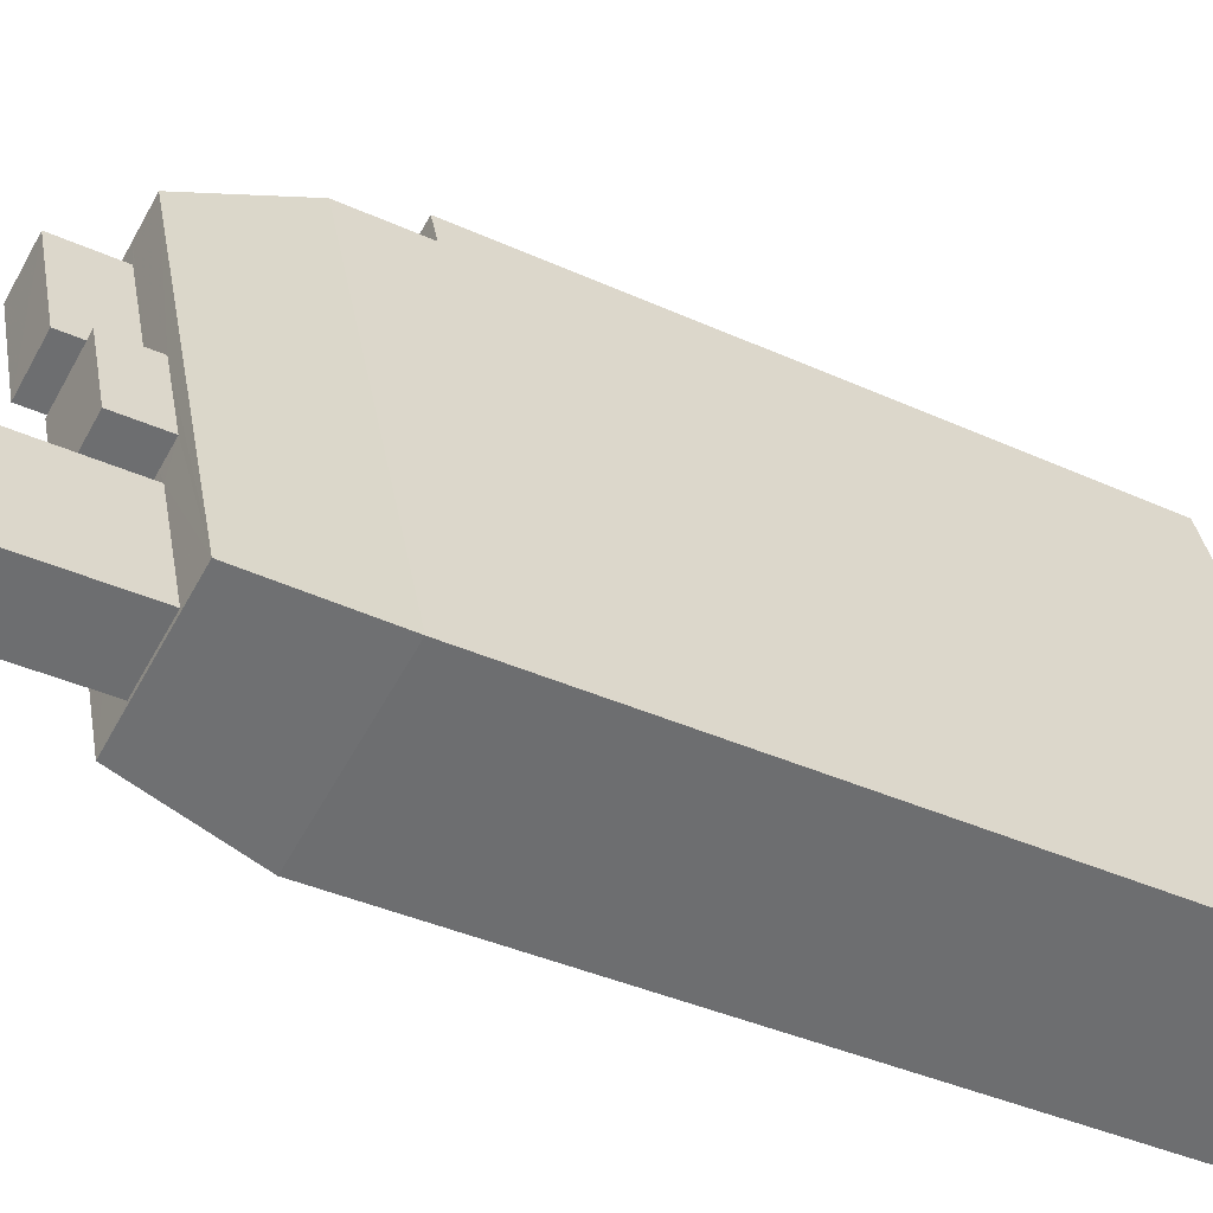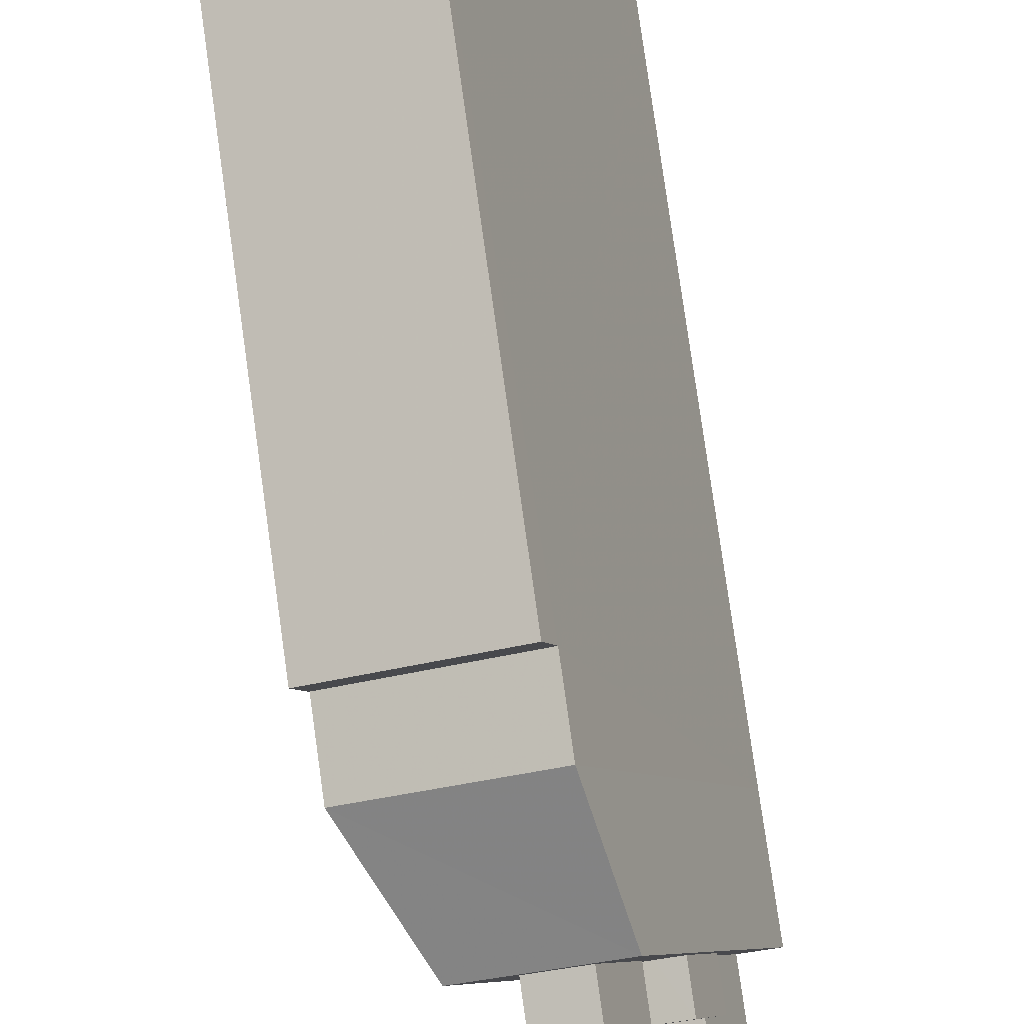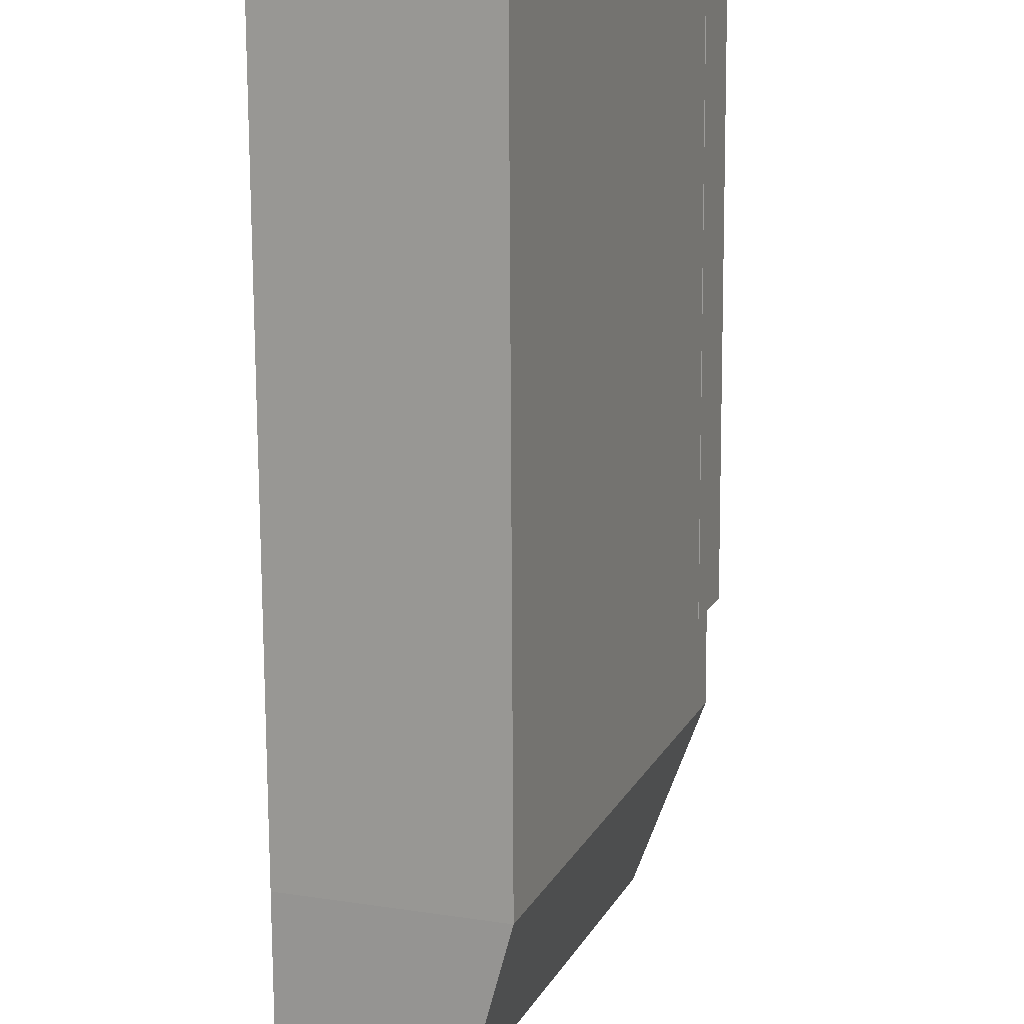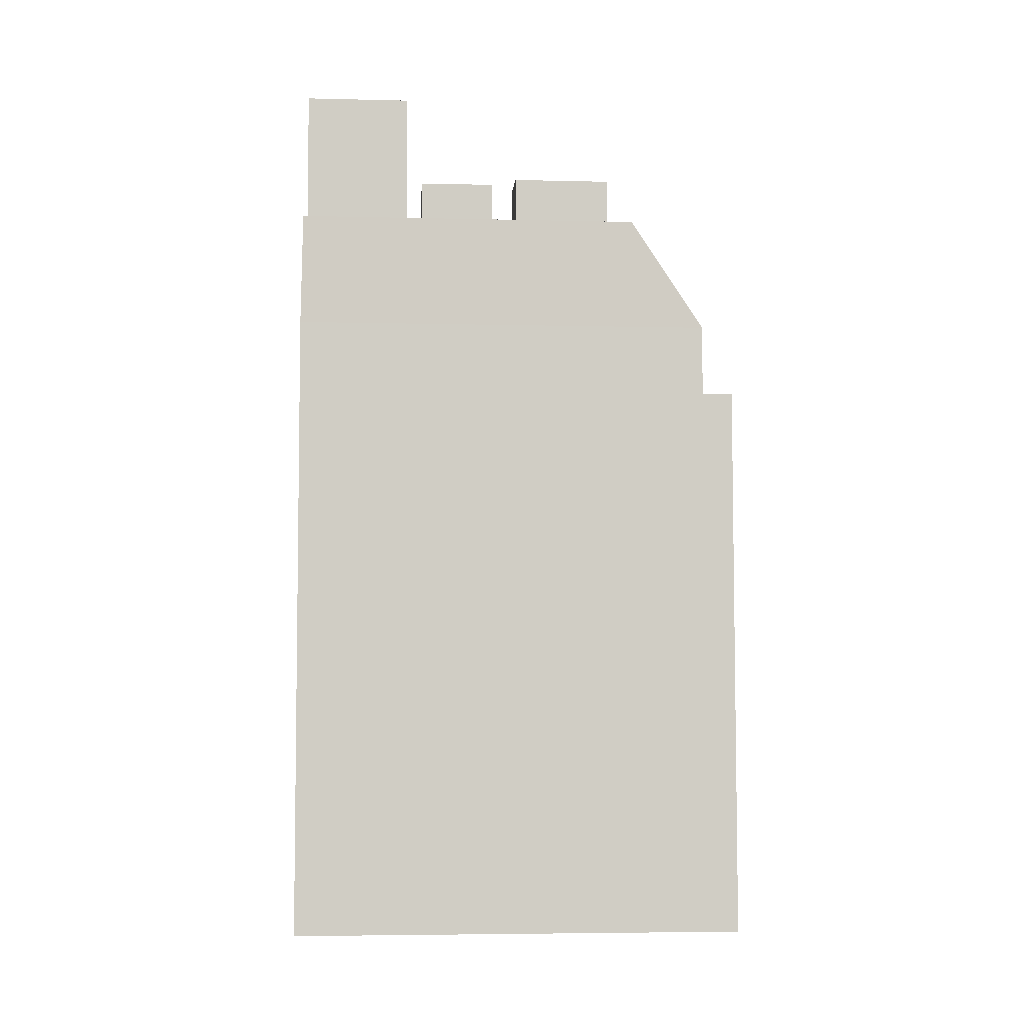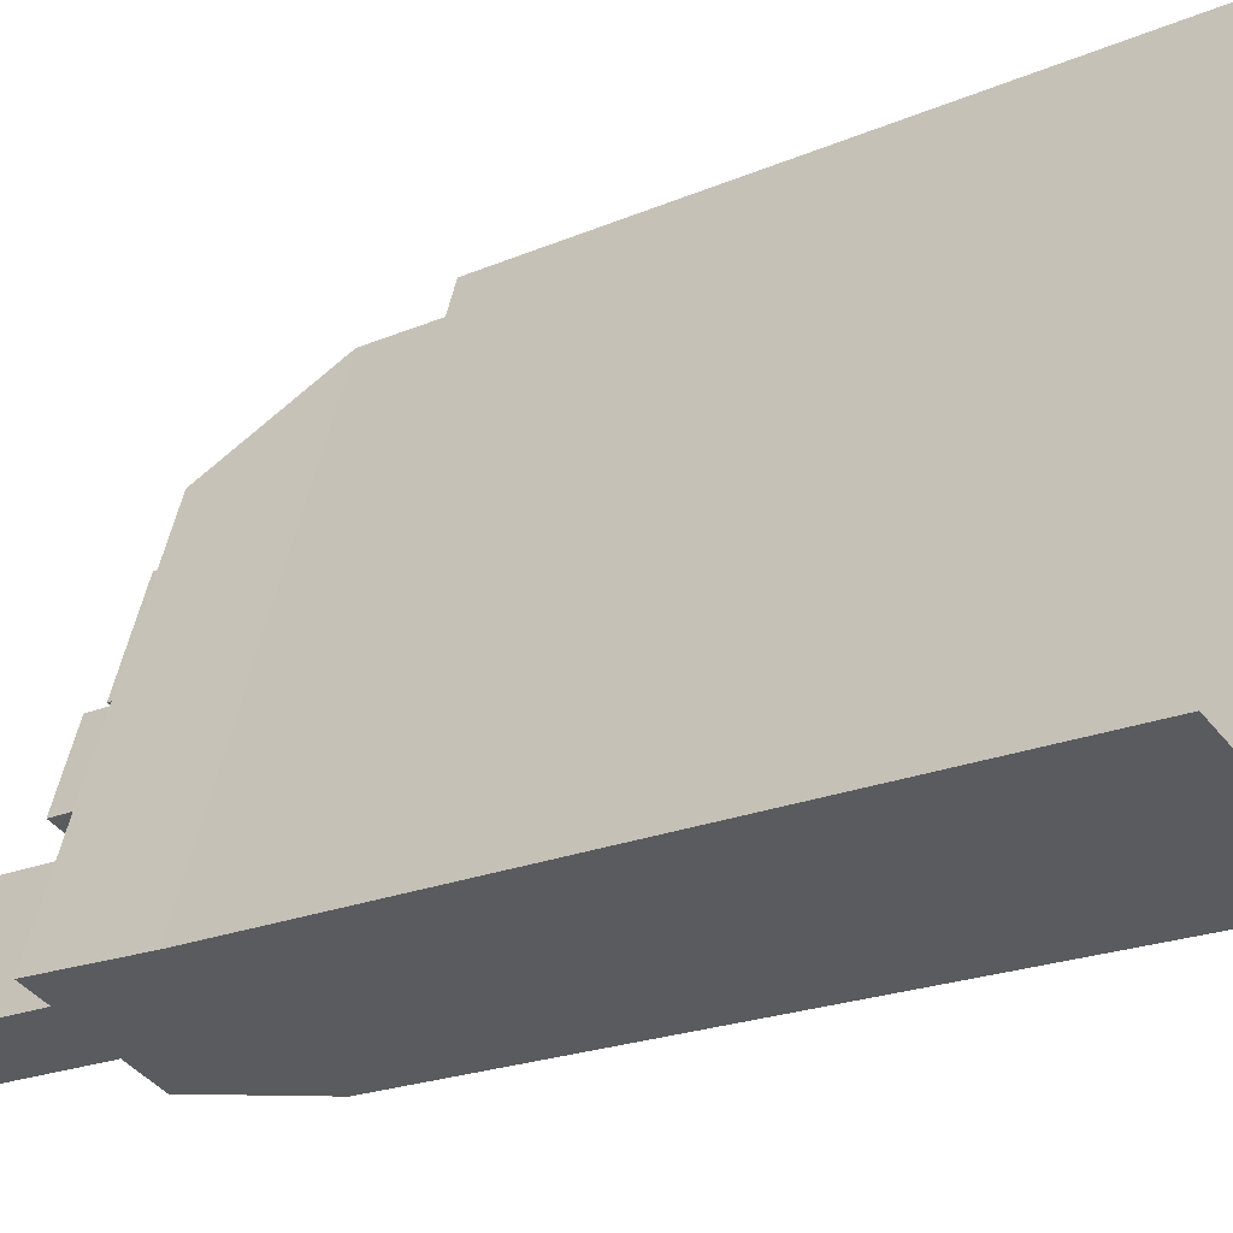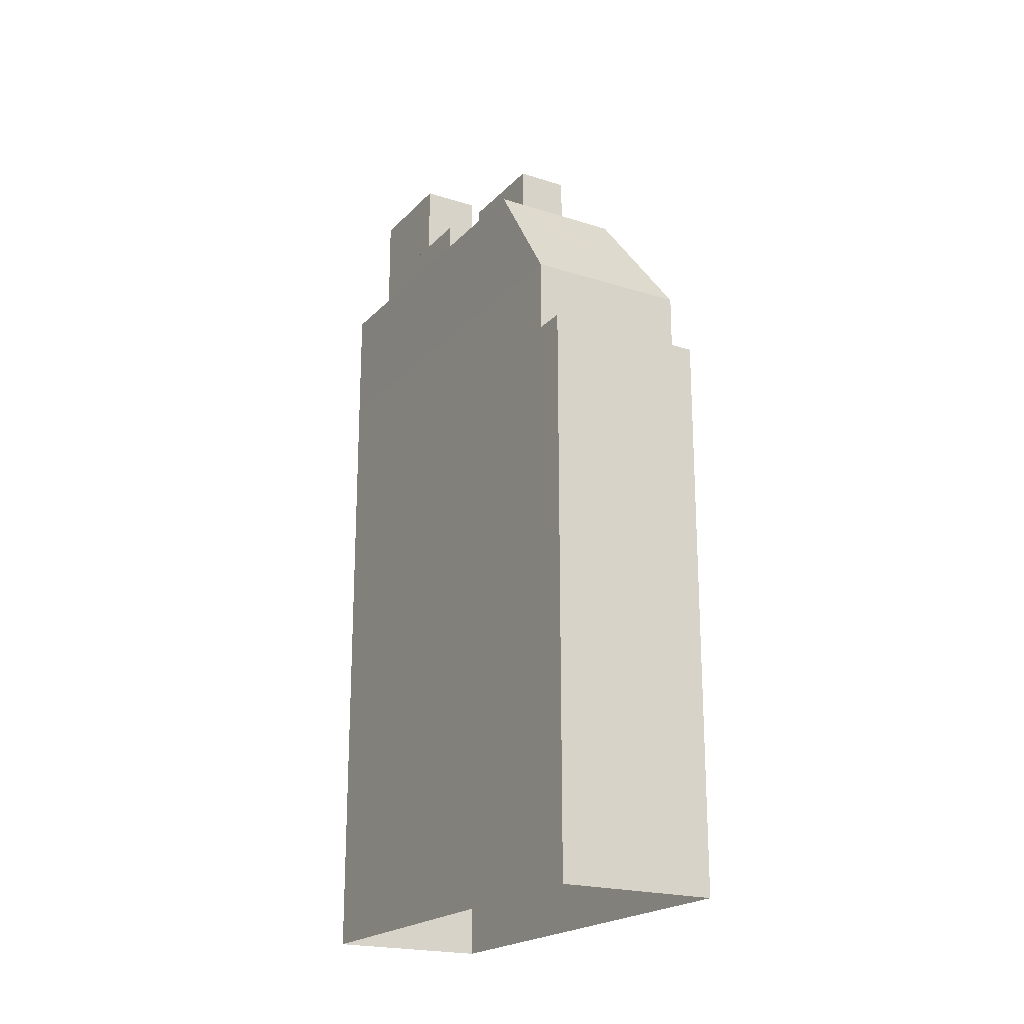
<metadata>
{"format":"obj","ext":"obj","renderer":"f3d","projection":"perspective","resolution":1024,"background":"white","views":[{"elev":-37.1,"azim":59.3,"up":"+Y"},{"elev":80.0,"azim":-8.0,"up":"+Y"},{"elev":-74.2,"azim":-179.7,"up":"+Y"},{"elev":-5.5,"azim":104.9,"up":"+Z"},{"elev":-20.3,"azim":128.4,"up":"+Y"},{"elev":-20.6,"azim":169.2,"up":"+Z"}]}
</metadata>
<code>
v -5306 -3.479e+04 4.778
v -5306 -3.479e+04 4.779
v -5306 -3.479e+04 4.778
v -5300 -3.479e+04 4.78
v -5294 -3.48e+04 4.77
v -5300 -3.481e+04 4.769
v -5300 -3.479e+04 27.95
v -5300 -3.479e+04 27.95
v -5306 -3.479e+04 27.95
v -5306 -3.479e+04 27.95
v -5306 -3.479e+04 27.95
v -5306 -3.479e+04 27.95
v -5300 -3.481e+04 30.86
v -5299 -3.48e+04 35.53
v -5304 -3.479e+04 35.54
v -5306 -3.479e+04 30.87
v -5300 -3.479e+04 35.54
v -5299 -3.479e+04 35.54
v -5300 -3.479e+04 30.87
v -5295 -3.48e+04 35.53
v -5295 -3.48e+04 35.53
v -5298 -3.48e+04 35.53
v -5298 -3.48e+04 35.54
v -5298 -3.479e+04 35.54
v -5298 -3.48e+04 35.54
v -5302 -3.479e+04 35.54
v -5299 -3.48e+04 35.53
v -5299 -3.48e+04 35.53
v -5300 -3.48e+04 35.54
v -5300 -3.479e+04 35.54
v -5299 -3.48e+04 35.54
v -5298 -3.48e+04 35.53
v -5297 -3.48e+04 35.53
v -5297 -3.48e+04 35.53
v -5297 -3.48e+04 35.54
v -5294 -3.48e+04 35.53
v -5297 -3.48e+04 35.53
v -5296 -3.48e+04 35.53
v -5299 -3.48e+04 41.23
v -5298 -3.48e+04 41.23
v -5295 -3.48e+04 41.23
v -5297 -3.48e+04 41.23
v -5299 -3.48e+04 37.24
v -5298 -3.48e+04 37.24
v -5296 -3.48e+04 37.24
v -5297 -3.48e+04 37.24
v -5300 -3.479e+04 37.75
v -5302 -3.479e+04 37.75
v -5300 -3.48e+04 37.75
v -5298 -3.479e+04 37.75
v -5294 -3.48e+04 30.86
f 1 2 3
f 2 4 3
f 3 5 6
f 3 4 5
f 7 8 9
f 10 9 11
f 11 9 12
f 9 8 12
f 13 14 15
f 13 15 16
f 16 17 18
f 16 15 17
f 16 18 19
f 20 21 22
f 23 17 24
f 23 24 25
f 14 20 22
f 15 26 17
f 27 28 29
f 14 22 27
f 14 27 15
f 30 24 17
f 26 30 17
f 15 29 26
f 15 27 29
f 29 31 24
f 32 33 34
f 32 28 33
f 28 31 29
f 24 31 25
f 28 32 31
f 17 35 18
f 18 35 36
f 20 36 21
f 37 34 33
f 17 23 35
f 37 38 34
f 35 38 36
f 21 36 37
f 36 38 37
f 39 40 41
f 42 39 41
f 43 44 45
f 46 43 45
f 47 48 49
f 50 47 49
f 3 11 1
f 3 10 11
f 11 2 1
f 11 12 2
f 12 8 4
f 2 12 4
f 16 10 13
f 13 10 6
f 16 9 10
f 6 10 3
f 5 13 6
f 5 51 13
f 4 8 7
f 4 7 5
f 7 51 5
f 7 19 51
f 7 16 19
f 7 9 16
f 19 36 51
f 18 36 19
f 13 51 14
f 51 20 14
f 51 36 20
f 40 22 21
f 41 40 21
f 40 39 27
f 22 40 27
f 42 33 28
f 37 33 42
f 28 27 39
f 42 28 39
f 37 42 41
f 21 37 41
f 45 44 34
f 45 34 38
f 44 32 34
f 31 44 43
f 31 32 44
f 43 46 25
f 31 43 25
f 46 35 23
f 25 46 23
f 35 46 45
f 38 35 45
f 24 50 49
f 29 24 49
f 49 26 29
f 49 48 26
f 48 47 30
f 26 48 30
f 30 50 24
f 30 47 50

</code>
